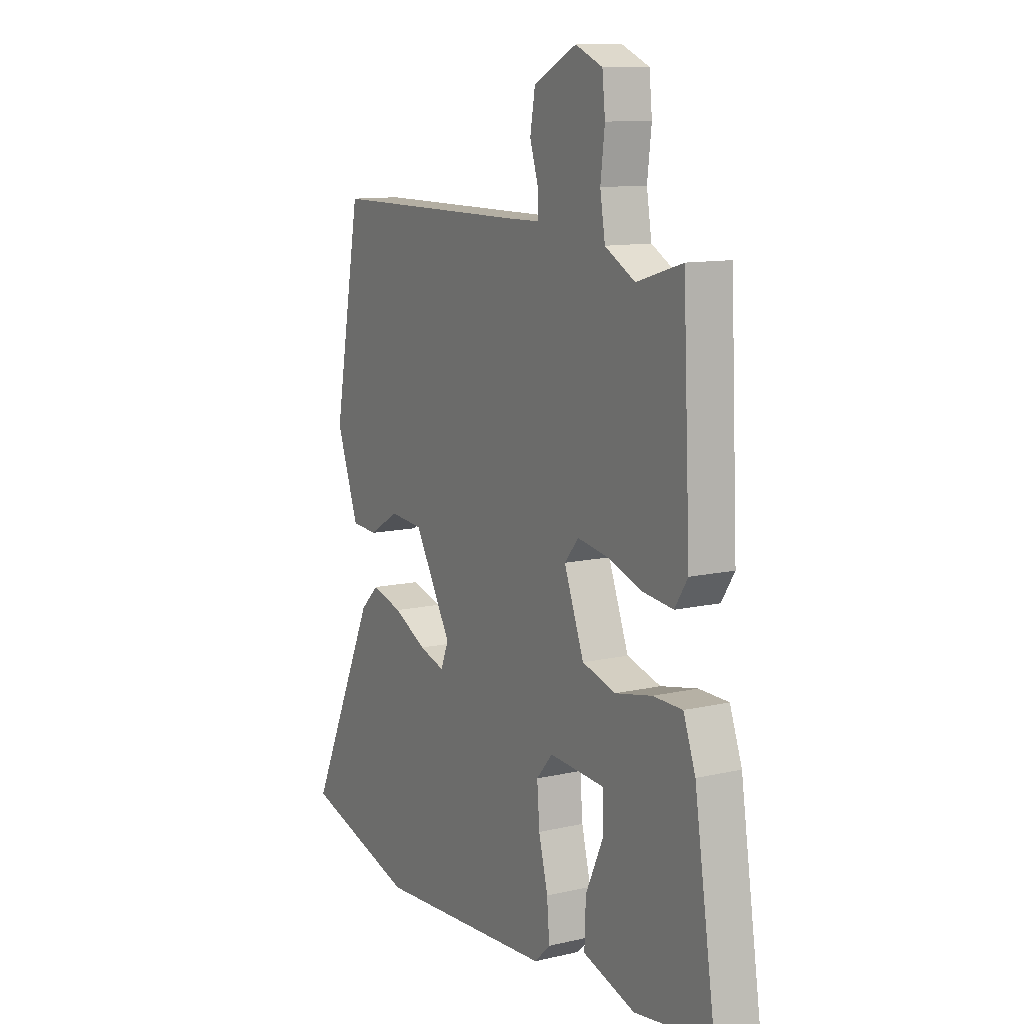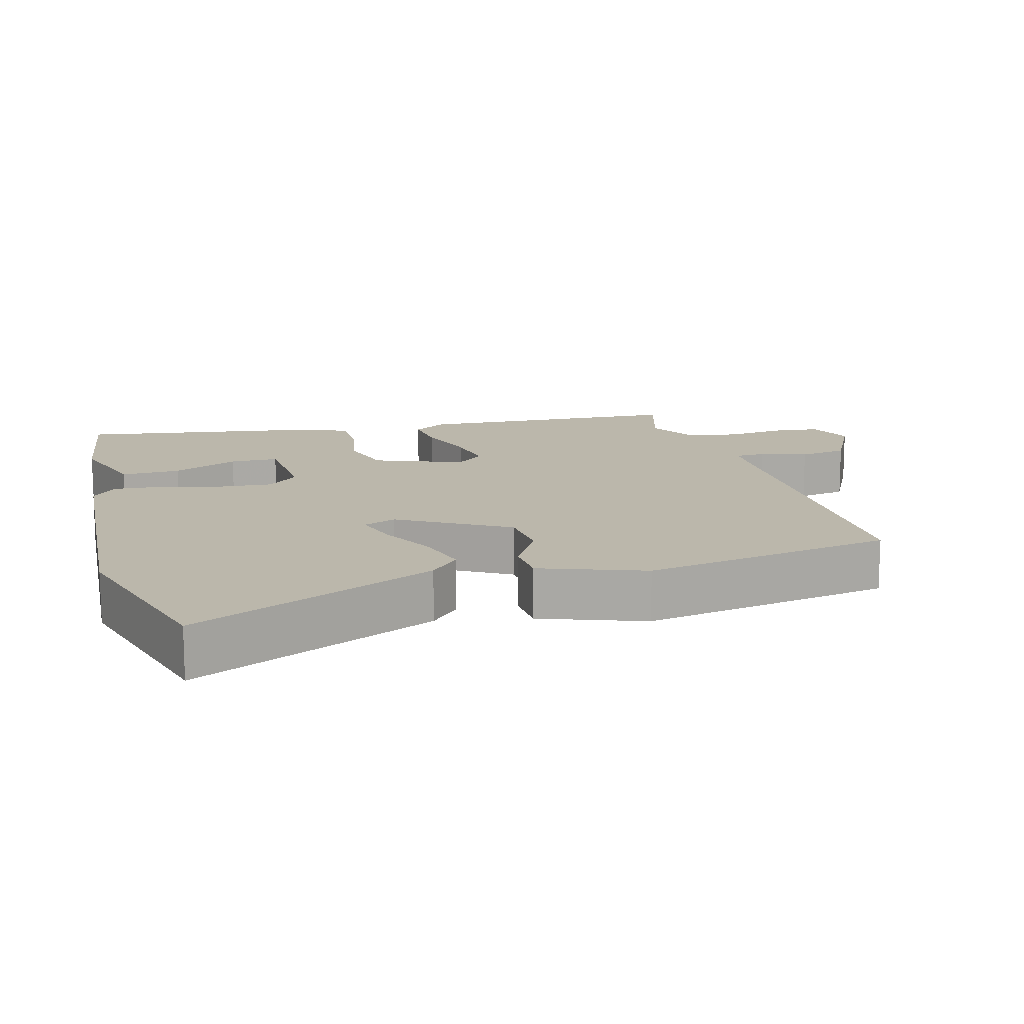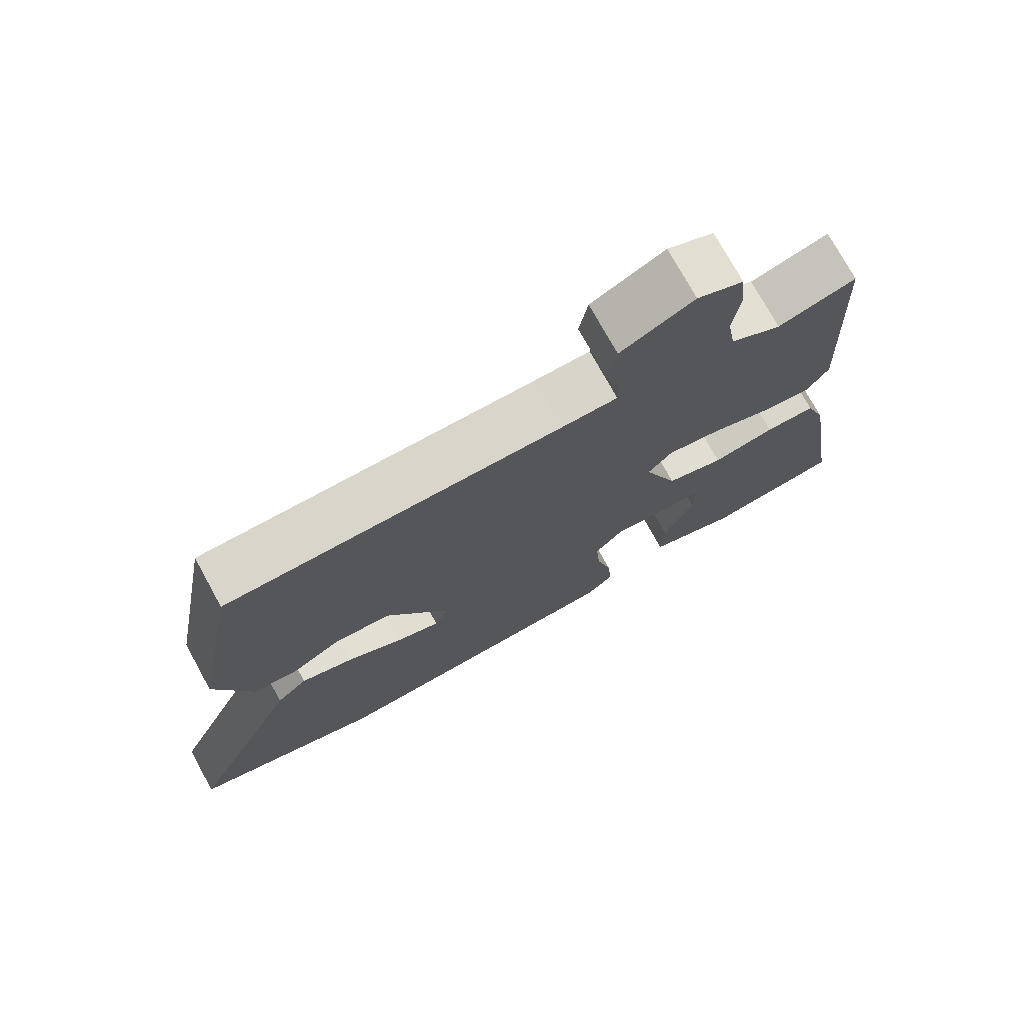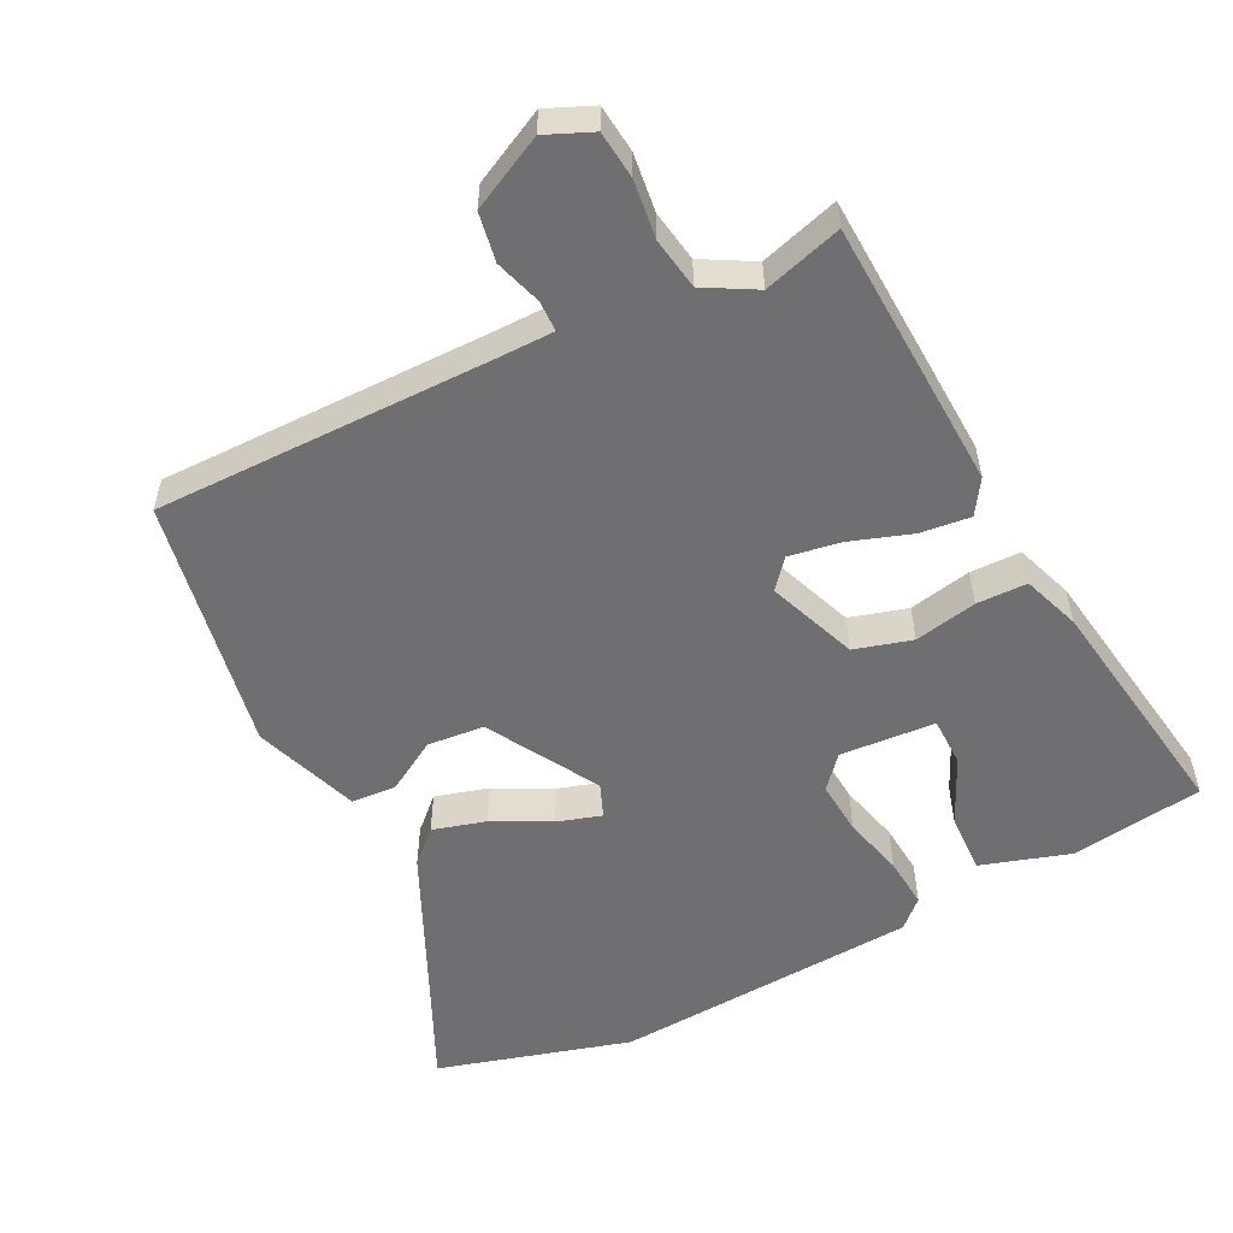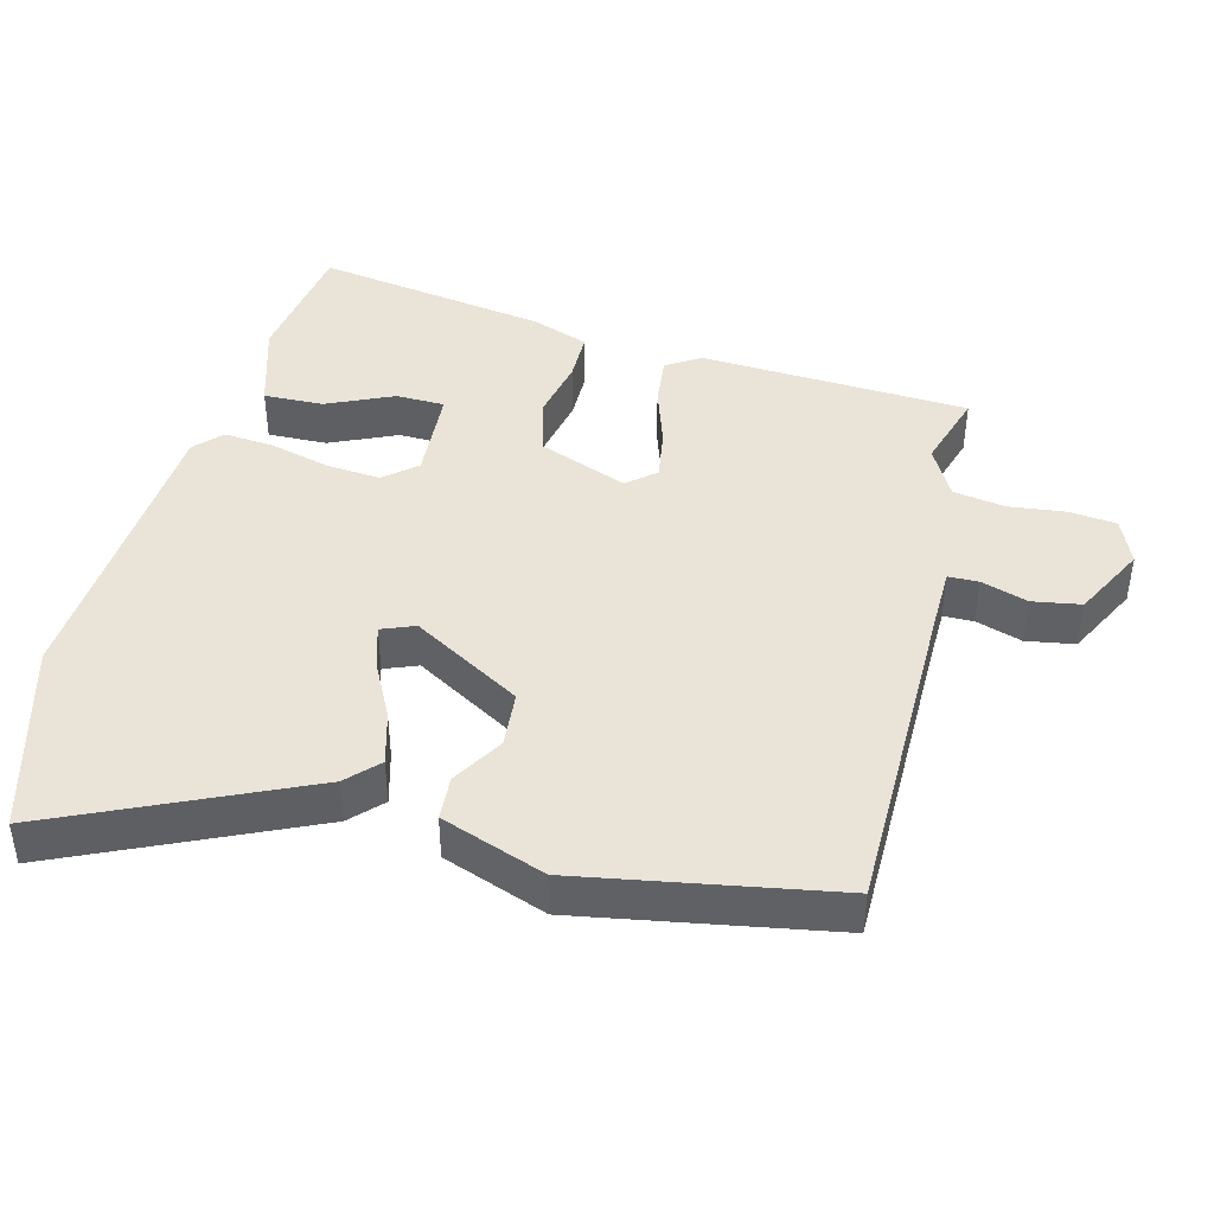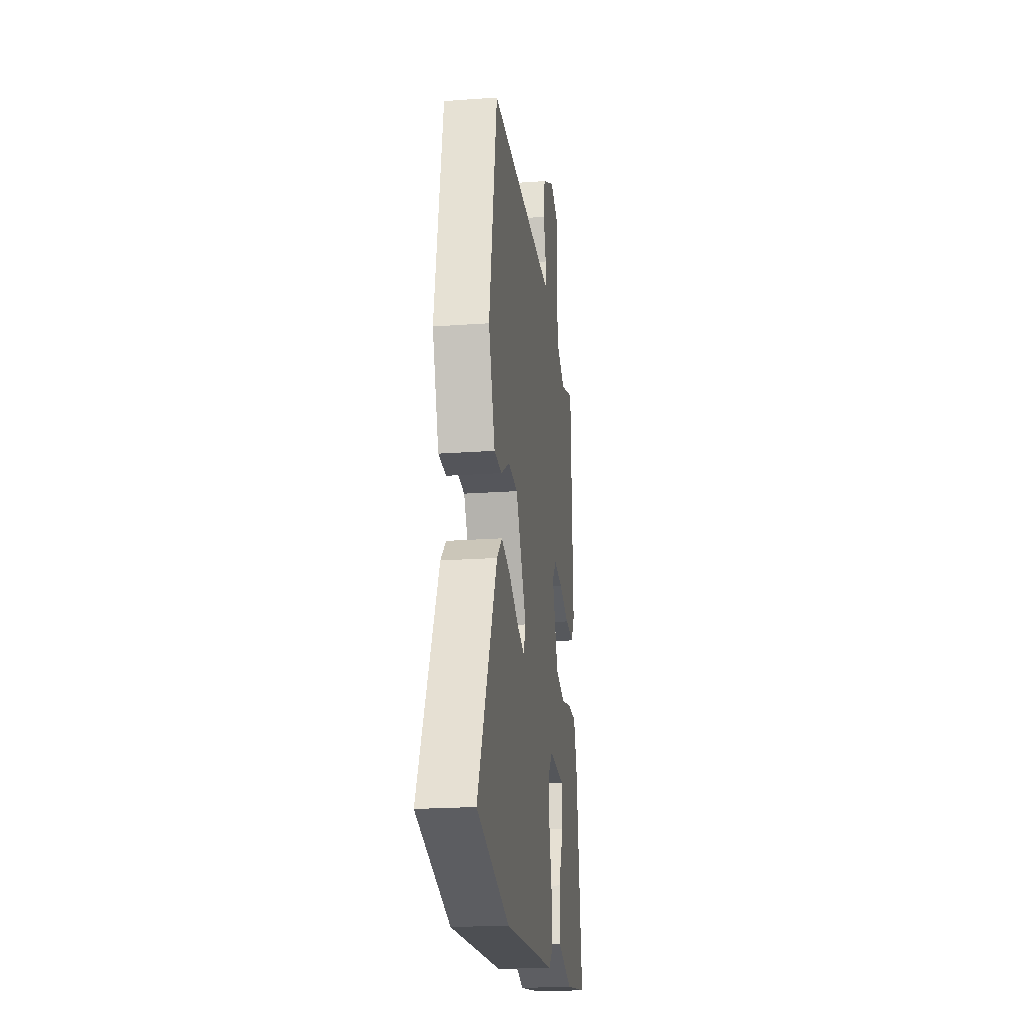
<metadata>
{"format":"obj","ext":"obj","renderer":"f3d","projection":"perspective","resolution":1024,"background":"white","views":[{"elev":11.2,"azim":60.4,"up":"+Z"},{"elev":14.2,"azim":-105.3,"up":"+Y"},{"elev":74.6,"azim":-28.8,"up":"+Z"},{"elev":-54.7,"azim":26.6,"up":"+Y"},{"elev":43.0,"azim":-75.3,"up":"+Y"},{"elev":-21.3,"azim":-82.6,"up":"+Z"}]}
</metadata>
<code>
v -0.464 0.07 0.521
v 0.01 0.07 0.521
v 0.09 0.07 0.522
v 0.091 0.07 0.565
v 0.07 0.07 0.631
v 0.082 0.07 0.7
v 0.185 0.07 0.752
v 0.25 0.07 0.724
v 0.257 0.07 0.657
v 0.247 0.07 0.575
v 0.259 0.07 0.502
v 0.331 0.07 0.462
v 0.441 0.07 0.495
v 0.459 0.07 0.112
v 0.428 0.07 0.064
v 0.357 0.07 0.072
v 0.271 0.07 0.101
v 0.198 0.07 0.113
v 0.164 0.07 0.073
v 0.212 0.07 -0.053
v 0.293 0.07 -0.076
v 0.381 0.07 -0.058
v 0.452 0.07 -0.059
v 0.481 0.07 -0.139
v 0.532 0.07 -0.471
v 0.346 0.07 -0.498
v 0.22 0.07 -0.459
v 0.223 0.07 -0.374
v 0.266 0.07 -0.28
v 0.265 0.07 -0.211
v 0.131 0.07 -0.202
v 0.092 0.07 -0.247
v 0.098 0.07 -0.323
v 0.12 0.07 -0.409
v 0.126 0.07 -0.481
v 0.088 0.07 -0.517
v -0.342 0.07 -0.545
v -0.613 0.07 -0.468
v -0.451 0.07 -0.117
v -0.407 0.07 -0.075
v -0.332 0.07 -0.096
v -0.252 0.07 -0.137
v -0.19 0.07 -0.156
v -0.171 0.07 -0.109
v -0.261 0.07 0.046
v -0.341 0.07 0.053
v -0.413 0.07 0.01
v -0.476 0.07 0.014
v -0.529 0.07 0.162
v -0.464 0 0.521
v 0.01 0 0.521
v 0.09 0 0.522
v 0.091 0 0.565
v 0.07 0 0.631
v 0.082 0 0.7
v 0.185 0 0.752
v 0.25 0 0.724
v 0.257 0 0.657
v 0.247 0 0.575
v 0.259 0 0.502
v 0.331 0 0.462
v 0.441 0 0.495
v 0.459 0 0.112
v 0.428 0 0.064
v 0.357 0 0.072
v 0.271 0 0.101
v 0.198 0 0.113
v 0.164 0 0.073
v 0.212 0 -0.053
v 0.293 0 -0.076
v 0.381 0 -0.058
v 0.452 0 -0.059
v 0.481 0 -0.139
v 0.532 0 -0.471
v 0.346 0 -0.498
v 0.22 0 -0.459
v 0.223 0 -0.374
v 0.266 0 -0.28
v 0.265 0 -0.211
v 0.131 0 -0.202
v 0.092 0 -0.247
v 0.098 0 -0.323
v 0.12 0 -0.409
v 0.126 0 -0.481
v 0.088 0 -0.517
v -0.342 0 -0.545
v -0.613 0 -0.468
v -0.451 0 -0.117
v -0.407 0 -0.075
v -0.332 0 -0.096
v -0.252 0 -0.137
v -0.19 0 -0.156
v -0.171 0 -0.109
v -0.261 0 0.046
v -0.341 0 0.053
v -0.413 0 0.01
v -0.476 0 0.014
v -0.529 0 0.162
f 49 1 2
f 48 49 2
f 47 48 2
f 46 47 2
f 45 46 2 3
f 44 45 3
f 43 44 3
f 40 41 42
f 39 40 42
f 38 39 42
f 37 38 42
f 36 37 42
f 35 36 42
f 34 35 42
f 33 34 42
f 32 33 42 43
f 31 32 43 3
f 27 28 29
f 26 27 29
f 25 26 29
f 24 25 29
f 23 24 29
f 22 23 29
f 21 22 29 30
f 20 21 30 31
f 15 16 17
f 14 15 17
f 13 14 17
f 12 13 17
f 11 12 17 18
f 10 11 18 19
f 8 9 10
f 7 8 10
f 6 7 10
f 5 6 10
f 4 5 10
f 3 4 10 19
f 19 20 31
f 3 19 31
f 51 50 98
f 51 98 97
f 51 97 96
f 51 96 95
f 52 51 95 94
f 52 94 93
f 52 93 92
f 91 90 89
f 91 89 88
f 91 88 87
f 91 87 86
f 91 86 85
f 91 85 84
f 91 84 83
f 91 83 82
f 92 91 82 81
f 52 92 81 80
f 78 77 76
f 78 76 75
f 78 75 74
f 78 74 73
f 78 73 72
f 78 72 71
f 79 78 71 70
f 80 79 70 69
f 66 65 64
f 66 64 63
f 66 63 62
f 66 62 61
f 67 66 61 60
f 68 67 60 59
f 59 58 57
f 59 57 56
f 59 56 55
f 59 55 54
f 59 54 53
f 68 59 53 52
f 80 69 68
f 80 68 52
f 1 50 51 2
f 2 51 52 3
f 3 52 53 4
f 4 53 54 5
f 5 54 55 6
f 6 55 56 7
f 7 56 57 8
f 8 57 58 9
f 9 58 59 10
f 10 59 60 11
f 11 60 61 12
f 12 61 62 13
f 13 62 63 14
f 14 63 64 15
f 15 64 65 16
f 16 65 66 17
f 17 66 67 18
f 18 67 68 19
f 19 68 69 20
f 20 69 70 21
f 21 70 71 22
f 22 71 72 23
f 23 72 73 24
f 24 73 74 25
f 25 74 75 26
f 26 75 76 27
f 27 76 77 28
f 28 77 78 29
f 29 78 79 30
f 30 79 80 31
f 31 80 81 32
f 32 81 82 33
f 33 82 83 34
f 34 83 84 35
f 35 84 85 36
f 36 85 86 37
f 37 86 87 38
f 38 87 88 39
f 39 88 89 40
f 40 89 90 41
f 41 90 91 42
f 42 91 92 43
f 43 92 93 44
f 44 93 94 45
f 45 94 95 46
f 46 95 96 47
f 47 96 97 48
f 48 97 98 49
f 49 98 50 1

</code>
